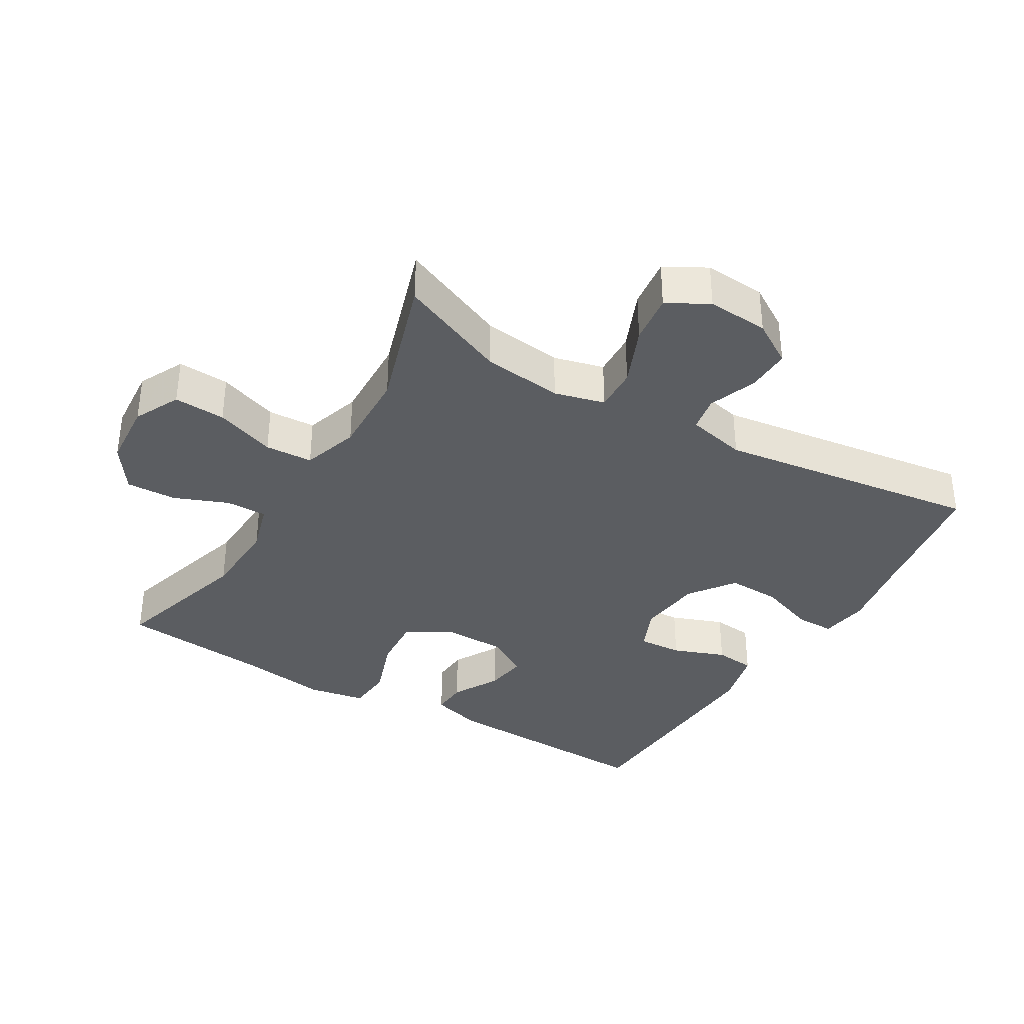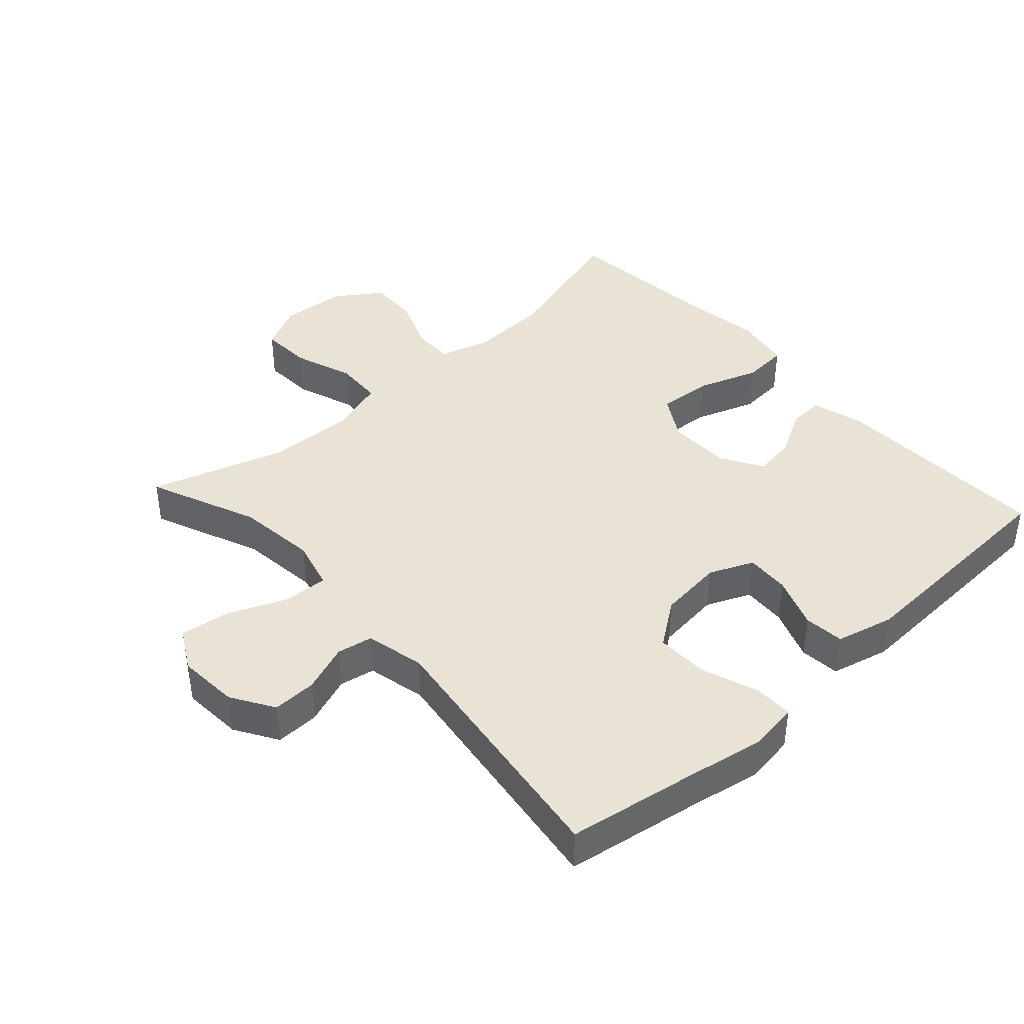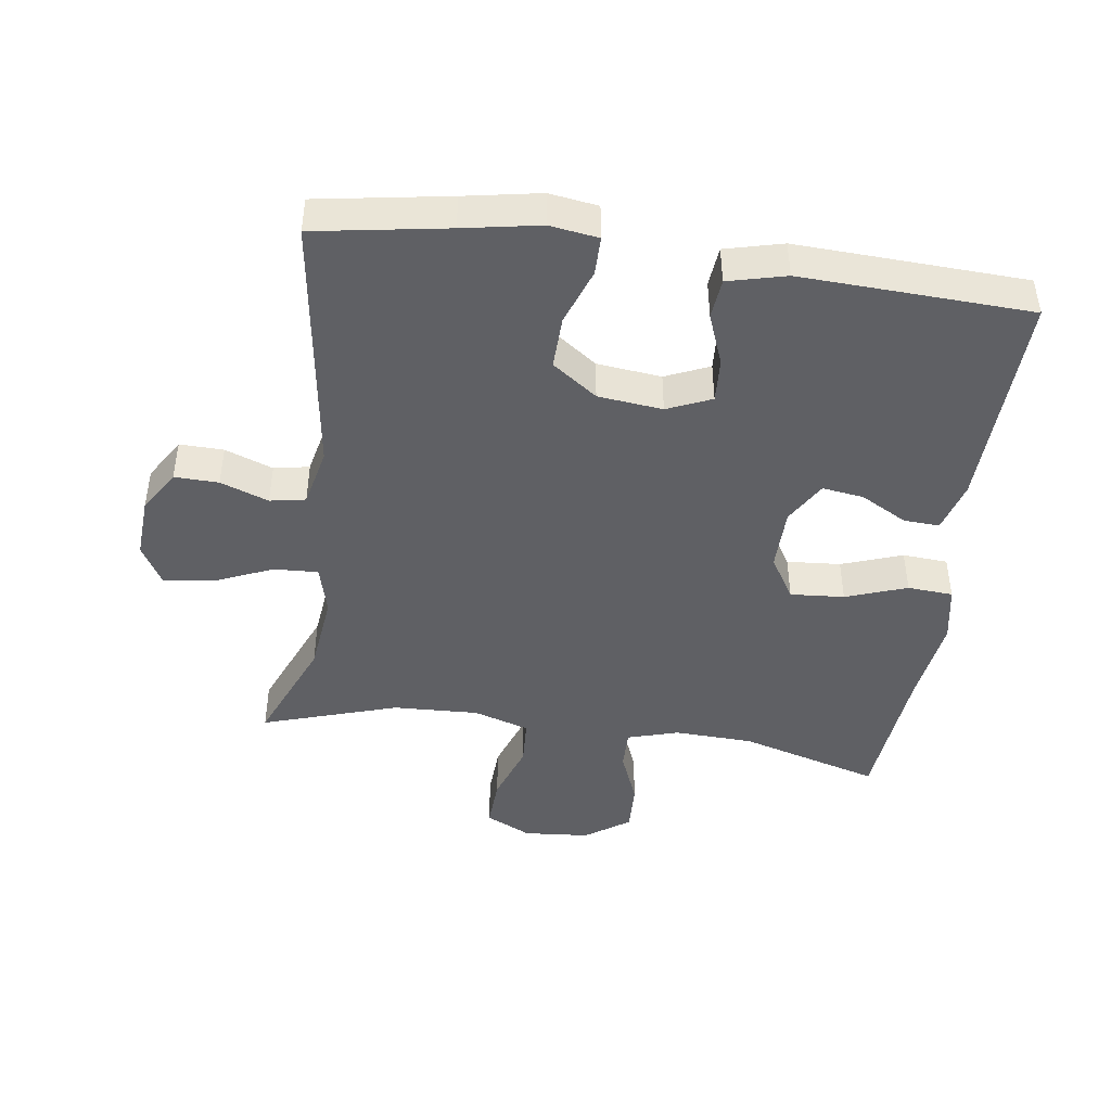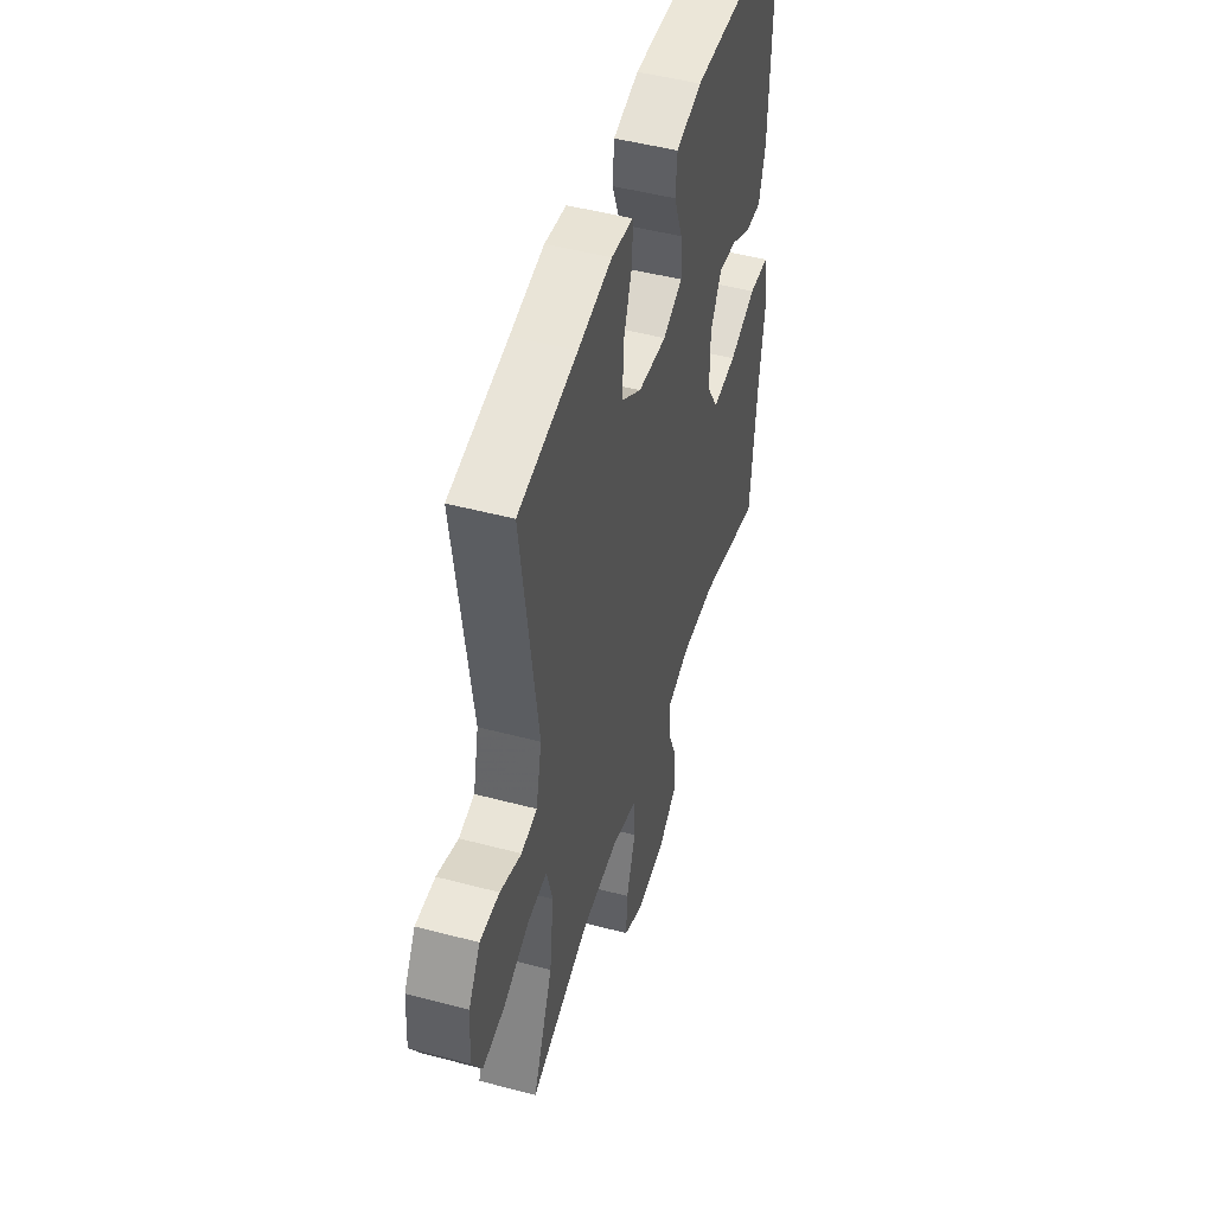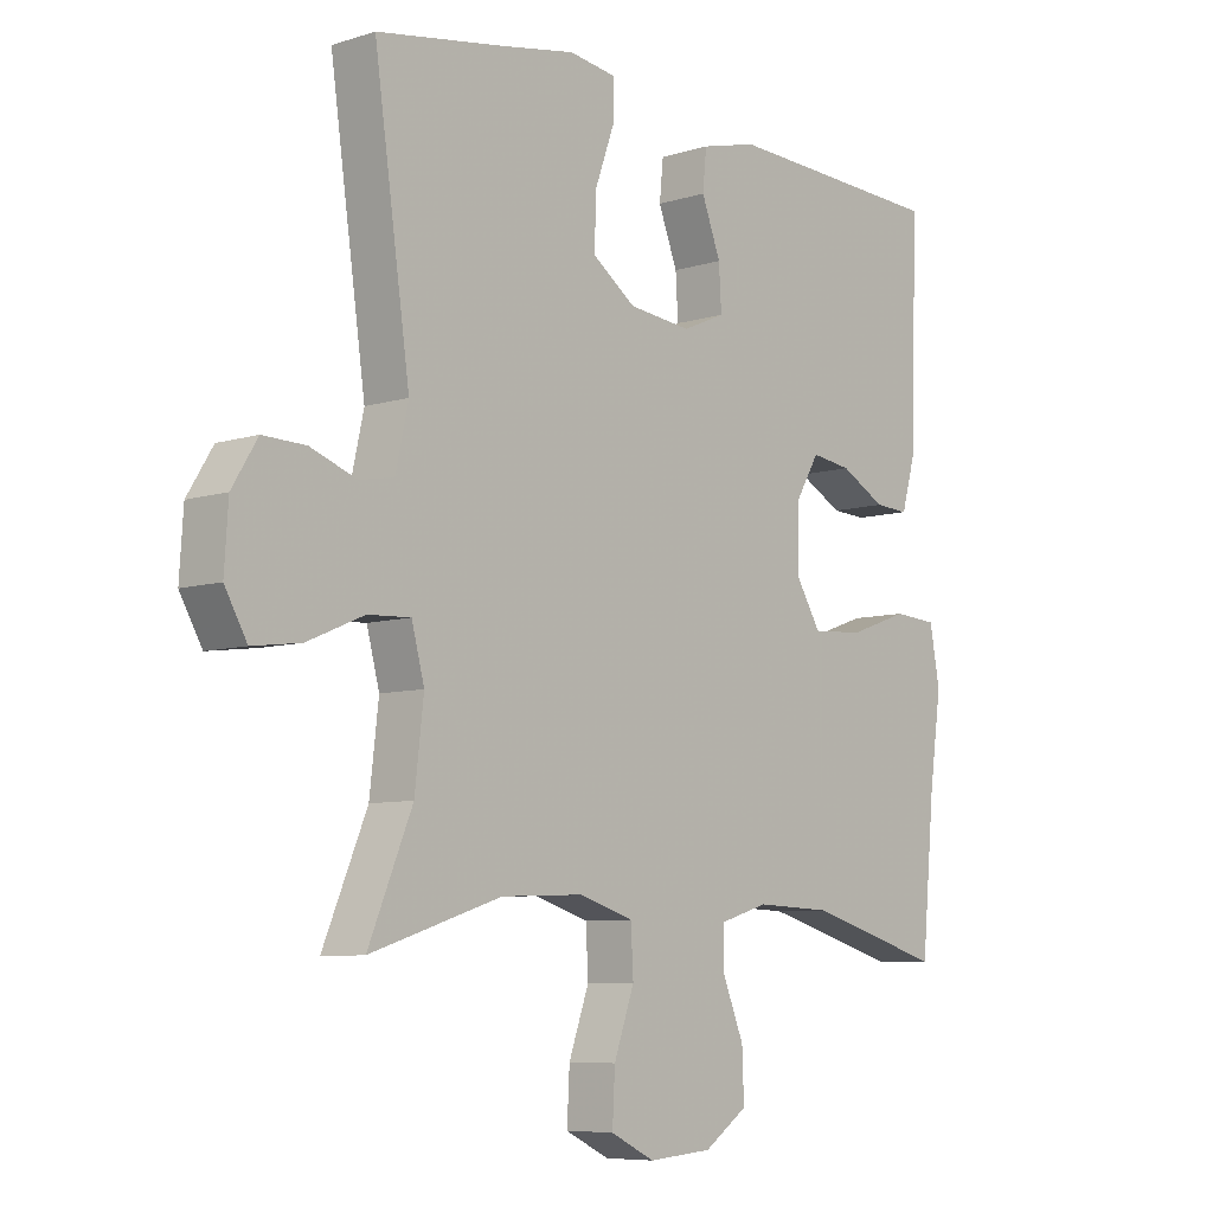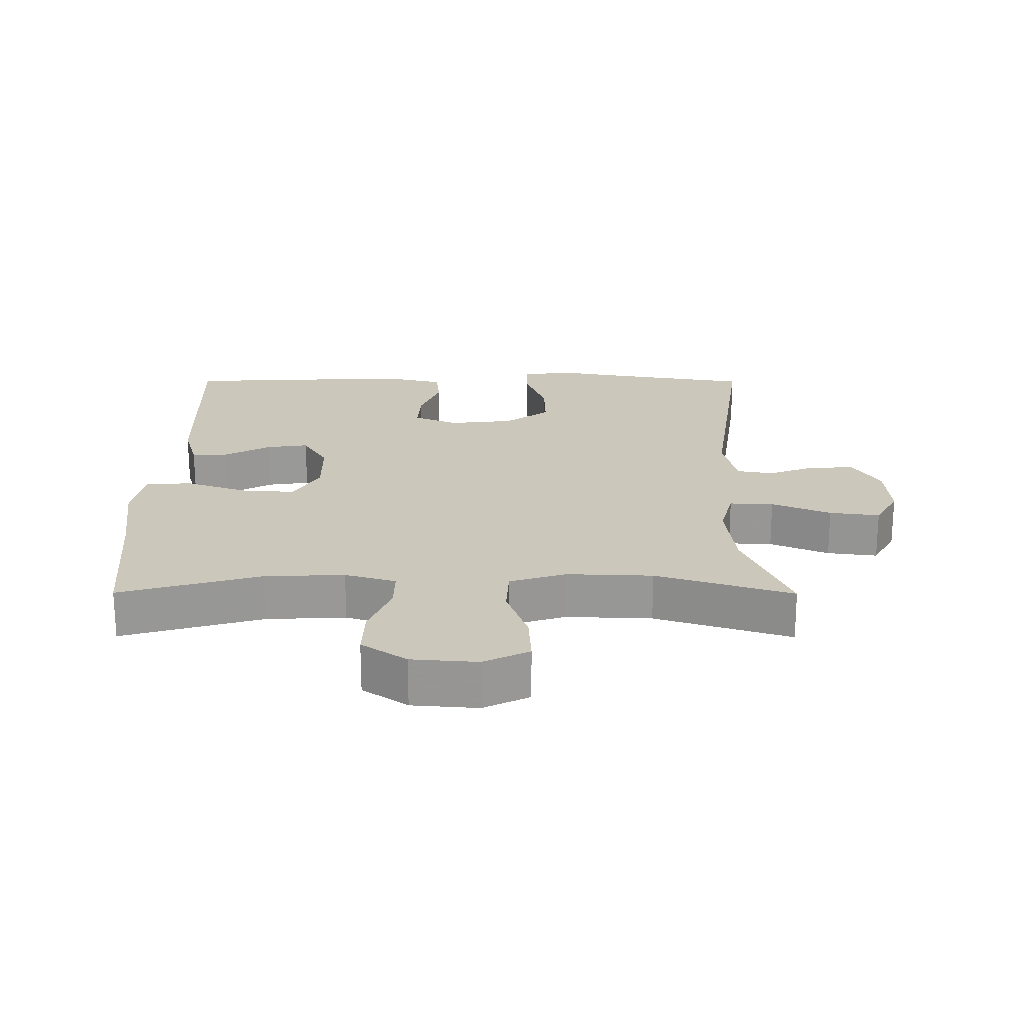
<metadata>
{"format":"obj","ext":"obj","renderer":"f3d","projection":"perspective","resolution":1024,"background":"white","views":[{"elev":-36.0,"azim":-120.9,"up":"+Y"},{"elev":41.2,"azim":-42.3,"up":"+Y"},{"elev":-44.6,"azim":-7.9,"up":"+Y"},{"elev":48.5,"azim":-73.5,"up":"+Z"},{"elev":-7.4,"azim":-48.3,"up":"+Z"},{"elev":21.6,"azim":-179.8,"up":"+Y"}]}
</metadata>
<code>
v 0.5 0.07 -0.5
v 0.286 0.07 -0.438
v 0.166 0.07 -0.433
v 0.089 0.07 -0.456
v 0.09 0.07 -0.518
v 0.123 0.07 -0.6
v 0.126 0.07 -0.676
v 0.058 0.07 -0.723
v -0.042 0.07 -0.731
v -0.111 0.07 -0.697
v -0.107 0.07 -0.619
v -0.075 0.07 -0.528
v -0.079 0.07 -0.456
v -0.164 0.07 -0.429
v -0.294 0.07 -0.434
v -0.5 0.07 -0.5
v -0.431 0.07 -0.335
v -0.417 0.07 -0.214
v -0.437 0.07 -0.138
v -0.504 0.07 -0.141
v -0.593 0.07 -0.179
v -0.669 0.07 -0.189
v -0.704 0.07 -0.127
v -0.698 0.07 -0.034
v -0.658 0.07 0.031
v -0.591 0.07 0.029
v -0.518 0.07 0.002
v -0.464 0.07 0.012
v -0.444 0.07 0.102
v -0.5 0.07 0.5
v -0.299 0.07 0.533
v -0.183 0.07 0.554
v -0.109 0.07 0.543
v -0.109 0.07 0.484
v -0.14 0.07 0.398
v -0.142 0.07 0.318
v -0.074 0.07 0.269
v 0.024 0.07 0.258
v 0.091 0.07 0.287
v 0.087 0.07 0.354
v 0.057 0.07 0.433
v 0.063 0.07 0.494
v 0.151 0.07 0.516
v 0.284 0.07 0.51
v 0.5 0.07 0.5
v 0.489 0.07 0.165
v 0.467 0.07 0.087
v 0.413 0.07 0.09
v 0.342 0.07 0.129
v 0.279 0.07 0.138
v 0.241 0.07 0.074
v 0.24 0.07 -0.022
v 0.28 0.07 -0.088
v 0.362 0.07 -0.082
v 0.455 0.07 -0.049
v 0.524 0.07 -0.054
v 0.54 0.07 -0.141
v 0.521 0.07 -0.276
v 0.5 0 -0.5
v 0.286 0 -0.438
v 0.166 0 -0.433
v 0.089 0 -0.456
v 0.09 0 -0.518
v 0.123 0 -0.6
v 0.126 0 -0.676
v 0.058 0 -0.723
v -0.042 0 -0.731
v -0.111 0 -0.697
v -0.107 0 -0.619
v -0.075 0 -0.528
v -0.079 0 -0.456
v -0.164 0 -0.429
v -0.294 0 -0.434
v -0.5 0 -0.5
v -0.431 0 -0.335
v -0.417 0 -0.214
v -0.437 0 -0.138
v -0.504 0 -0.141
v -0.593 0 -0.179
v -0.669 0 -0.189
v -0.704 0 -0.127
v -0.698 0 -0.034
v -0.658 0 0.031
v -0.591 0 0.029
v -0.518 0 0.002
v -0.464 0 0.012
v -0.444 0 0.102
v -0.5 0 0.5
v -0.299 0 0.533
v -0.183 0 0.554
v -0.109 0 0.543
v -0.109 0 0.484
v -0.14 0 0.398
v -0.142 0 0.318
v -0.074 0 0.269
v 0.024 0 0.258
v 0.091 0 0.287
v 0.087 0 0.354
v 0.057 0 0.433
v 0.063 0 0.494
v 0.151 0 0.516
v 0.284 0 0.51
v 0.5 0 0.5
v 0.489 0 0.165
v 0.467 0 0.087
v 0.413 0 0.09
v 0.342 0 0.129
v 0.279 0 0.138
v 0.241 0 0.074
v 0.24 0 -0.022
v 0.28 0 -0.088
v 0.362 0 -0.082
v 0.455 0 -0.049
v 0.524 0 -0.054
v 0.54 0 -0.141
v 0.521 0 -0.276
f 56 57 58
f 55 56 58
f 54 55 58
f 58 1 2
f 54 58 2
f 53 54 2
f 52 53 2 3
f 51 52 3 4
f 47 48 49
f 46 47 49
f 45 46 49
f 44 45 49
f 43 44 49
f 42 43 49
f 41 42 49
f 40 41 49
f 39 40 49 50
f 38 39 50 51
f 33 34 35
f 32 33 35
f 31 32 35
f 31 35 36
f 30 31 36
f 29 30 36
f 28 29 36 37
f 25 26 27
f 24 25 27
f 23 24 27
f 22 23 27
f 21 22 27
f 20 21 27
f 19 20 27 28
f 38 51 4
f 37 38 4
f 28 37 4
f 19 28 4
f 18 19 4
f 10 11 12
f 9 10 12
f 8 9 12
f 7 8 12
f 6 7 12
f 5 6 12
f 5 12 13
f 4 5 13
f 4 13 14
f 18 4 14
f 17 18 14
f 17 14 15
f 15 16 17
f 116 115 114
f 116 114 113
f 116 113 112
f 60 59 116
f 60 116 112
f 60 112 111
f 61 60 111 110
f 62 61 110 109
f 107 106 105
f 107 105 104
f 107 104 103
f 107 103 102
f 107 102 101
f 107 101 100
f 107 100 99
f 107 99 98
f 108 107 98 97
f 109 108 97 96
f 93 92 91
f 93 91 90
f 93 90 89
f 94 93 89
f 94 89 88
f 94 88 87
f 95 94 87 86
f 85 84 83
f 85 83 82
f 85 82 81
f 85 81 80
f 85 80 79
f 85 79 78
f 86 85 78 77
f 62 109 96
f 62 96 95
f 62 95 86
f 62 86 77
f 62 77 76
f 70 69 68
f 70 68 67
f 70 67 66
f 70 66 65
f 70 65 64
f 70 64 63
f 71 70 63
f 71 63 62
f 72 71 62
f 72 62 76
f 72 76 75
f 73 72 75
f 75 74 73
f 1 59 60 2
f 2 60 61 3
f 3 61 62 4
f 4 62 63 5
f 5 63 64 6
f 6 64 65 7
f 7 65 66 8
f 8 66 67 9
f 9 67 68 10
f 10 68 69 11
f 11 69 70 12
f 12 70 71 13
f 13 71 72 14
f 14 72 73 15
f 15 73 74 16
f 16 74 75 17
f 17 75 76 18
f 18 76 77 19
f 19 77 78 20
f 20 78 79 21
f 21 79 80 22
f 22 80 81 23
f 23 81 82 24
f 24 82 83 25
f 25 83 84 26
f 26 84 85 27
f 27 85 86 28
f 28 86 87 29
f 29 87 88 30
f 30 88 89 31
f 31 89 90 32
f 32 90 91 33
f 33 91 92 34
f 34 92 93 35
f 35 93 94 36
f 36 94 95 37
f 37 95 96 38
f 38 96 97 39
f 39 97 98 40
f 40 98 99 41
f 41 99 100 42
f 42 100 101 43
f 43 101 102 44
f 44 102 103 45
f 45 103 104 46
f 46 104 105 47
f 47 105 106 48
f 48 106 107 49
f 49 107 108 50
f 50 108 109 51
f 51 109 110 52
f 52 110 111 53
f 53 111 112 54
f 54 112 113 55
f 55 113 114 56
f 56 114 115 57
f 57 115 116 58
f 58 116 59 1

</code>
